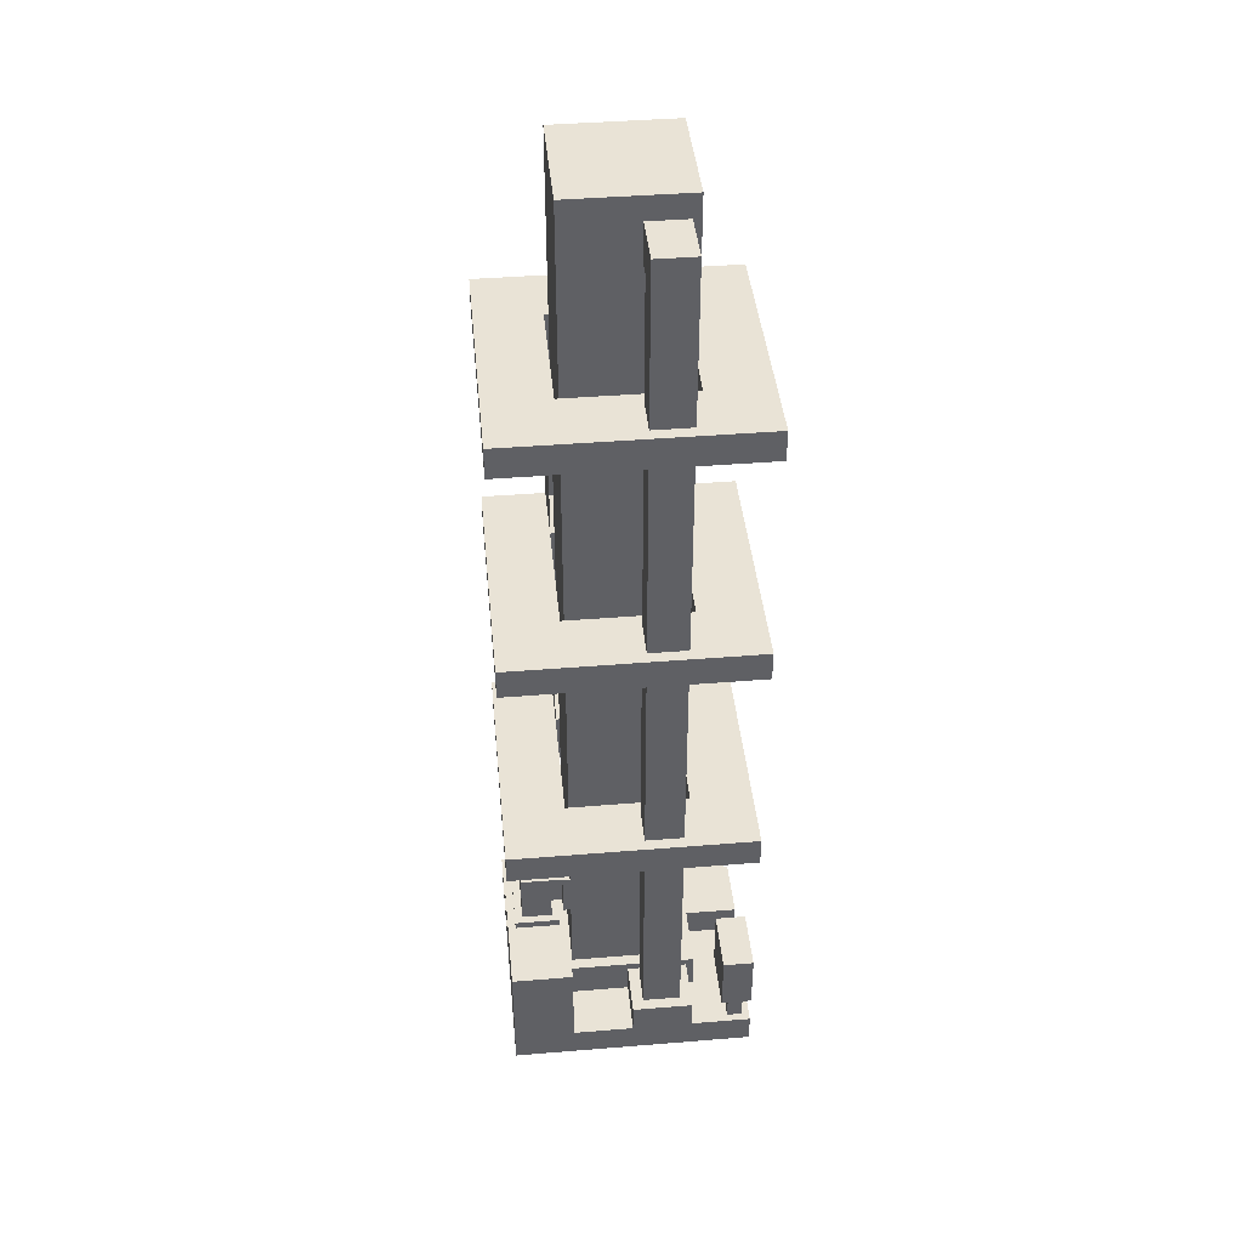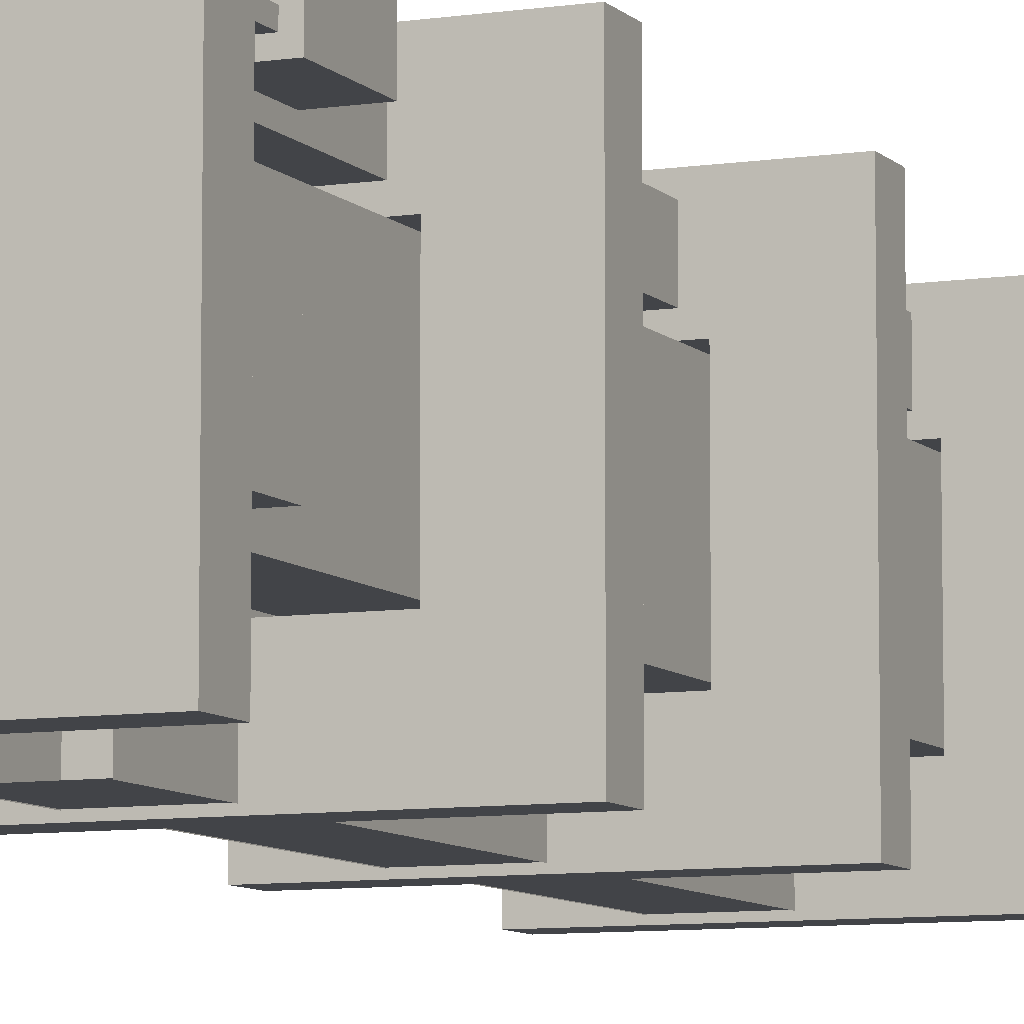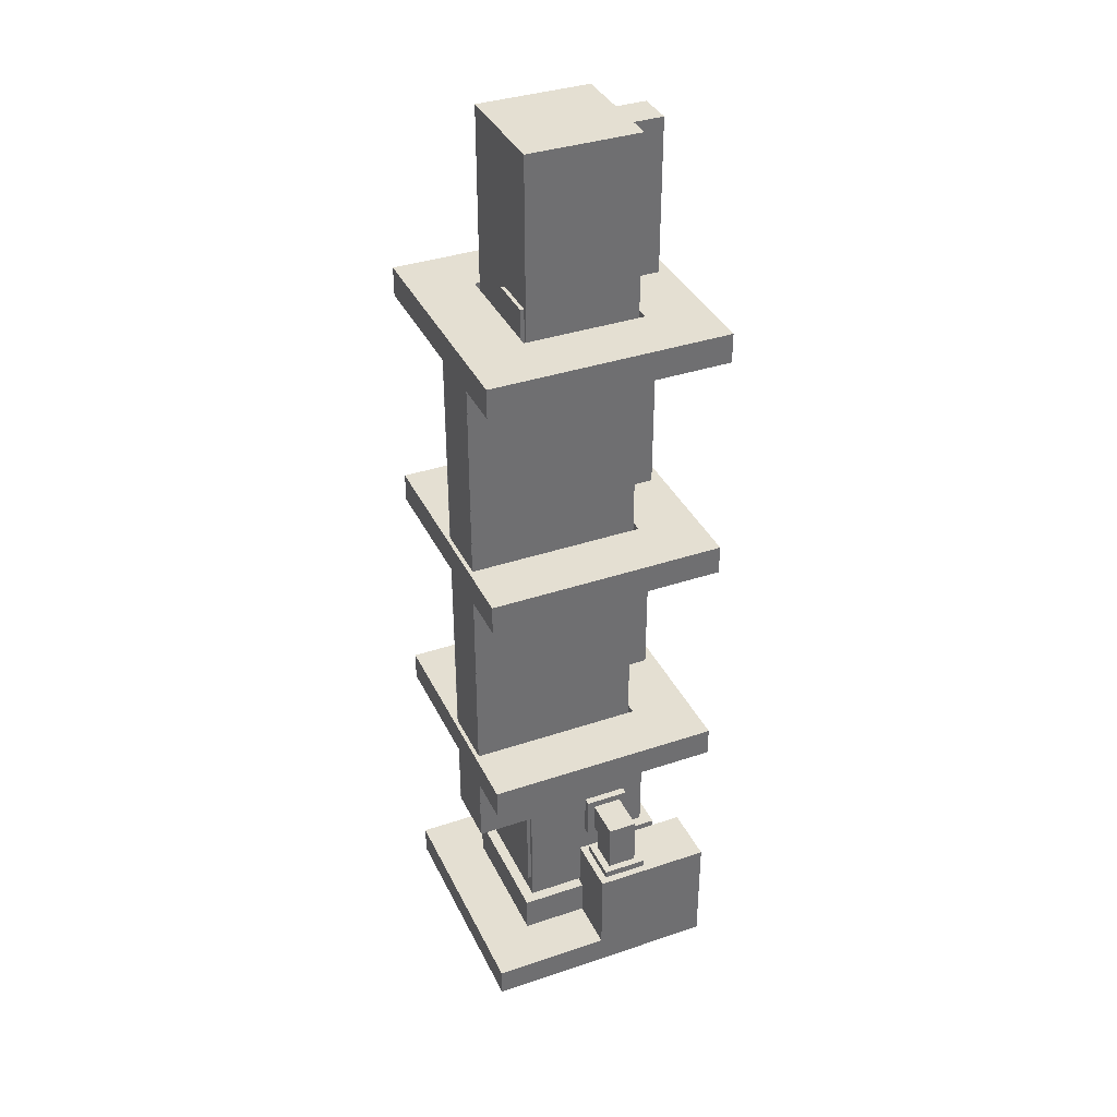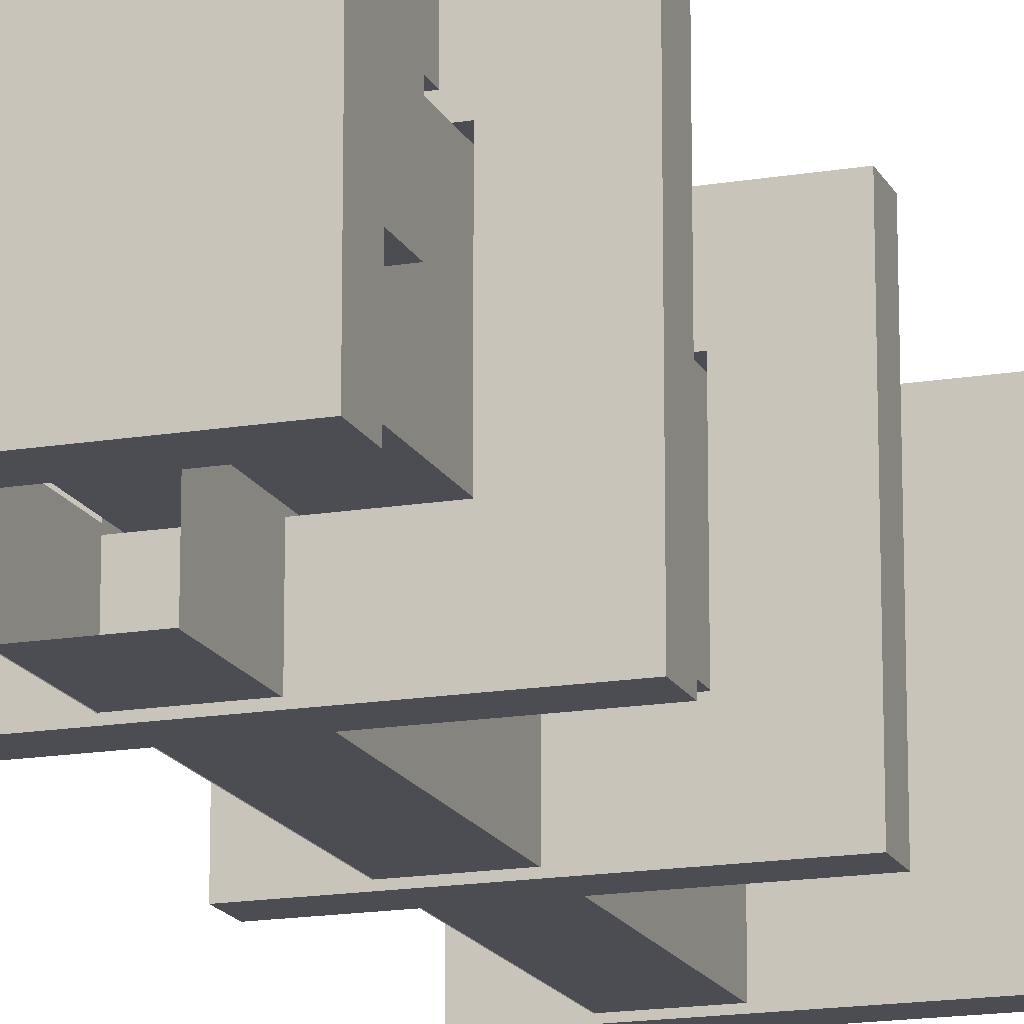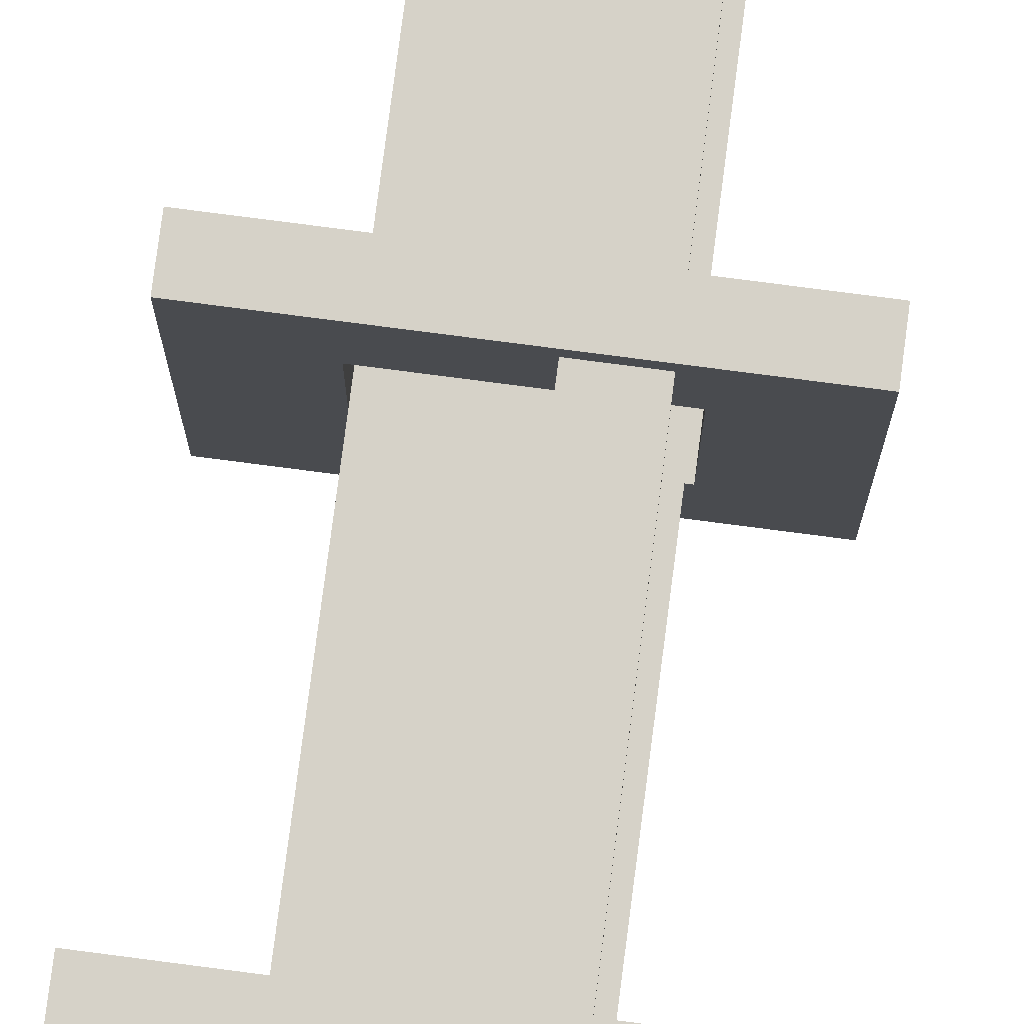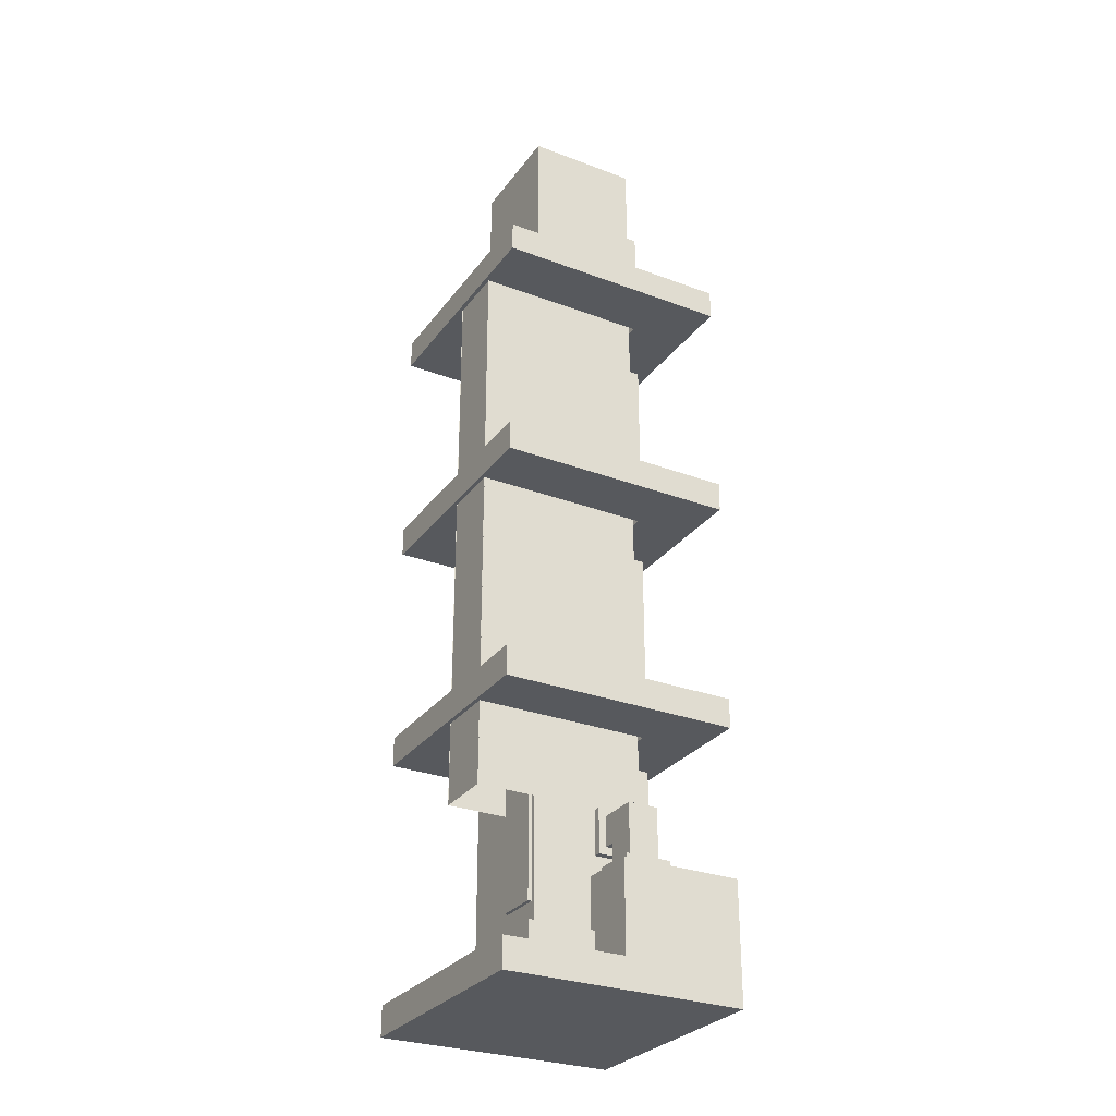
<metadata>
{"format":"obj","ext":"obj","renderer":"f3d","projection":"perspective","resolution":1024,"background":"white","views":[{"elev":42.2,"azim":-5.6,"up":"+Y"},{"elev":-8.1,"azim":23.2,"up":"+Z"},{"elev":36.9,"azim":-113.5,"up":"+Y"},{"elev":-16.4,"azim":19.0,"up":"+Z"},{"elev":78.4,"azim":7.4,"up":"+Z"},{"elev":-29.1,"azim":-119.2,"up":"+Y"}]}
</metadata>
<code>
o distillationtower_mirrored
v -3 0 4
v -3 0.5 4
v -3 0 0
v -3 0.5 0
v 1 0 4
v 1 0.5 4
v 1 0 0
v 1 0.5 0
v -2.75 2.125 2.75
v -2.75 3 2.75
v -2.75 2.125 2.25
v -2.75 3 2.25
v -2.062 3 2.75
v -2.062 3 2.25
v -2.75 2.5 2.75
v -2.75 2.5 2.25
v -2.062 2.5 2.25
v -2.062 2.5 2.75
v -2.25 2.125 2.25
v -2.25 3 2.25
v -2.25 2.125 2.75
v -2.25 3 2.75
v -2.25 2.5 2.75
v -2.25 2.5 2.25
v -2 3.125 0.06875
v -2 12.62 0.06875
v -2 3.125 0.06875
v -2 12.62 0.06875
v -1 3.125 0.06875
v -1 12.62 0.06875
v -1 3.125 0.06875
v -1 12.62 0.06875
v 0 0.5 2
v 0 1 2
v 0 0.5 1
v 0 1 1
v 1 0.5 2
v 1 1 2
v 1 0.5 1
v 1 1 1
v -0.8125 1 3.812
v -0.8125 15.62 3.812
v -0.8125 1 3.188
v -0.8125 15.62 3.188
v -0.1875 1 3.812
v -0.1875 15.62 3.812
v -0.1875 1 3.188
v -0.1875 15.62 3.188
v -0.8125 15 3.188
v -0.8125 15 2.938
v -0.8125 15.63 2.938
v -0.1875 15 3.188
v -0.1875 15 2.938
v -0.1875 15.63 2.938
v -1 0.5 4
v -1 1 4
v -1 0.5 3
v -1 1 3
v 0 0.5 4
v 0 1 4
v 0 0.5 3
v 0 1 3
v -2.062 2.375 2.875
v -2.062 3.125 2.875
v -2.062 2.375 2.125
v -2.062 3.125 2.125
v -1.938 2.375 2.875
v -1.938 3.125 2.875
v -1.938 2.375 2.125
v -1.938 3.125 2.125
v -2.875 2.125 2.875
v -2.125 2.125 2.875
v -2.875 2.125 2.125
v -2.125 2.125 2.125
v -2.875 2 2.875
v -2.125 2 2.875
v -2.875 2 2.125
v -2.125 2 2.125
v -3 2 4
v -3 0.5 2
v -3 2 2
v -2 0.5 4
v -2 2 4
v -2 0.5 2
v -2 2 2
v -2.125 0.4994 3.125
v -2.125 1.124 3.125
v -2.125 0.4994 0.875
v -2.125 1.124 0.875
v 0.125 0.4994 3.125
v 0.125 1.124 3.125
v 0.125 0.4994 0.875
v 0.125 1.124 0.875
v -1 3.125 1.062
v -1 12.62 1.062
v -1 3.125 0.0625
v -1 12.62 0.0625
v -1 3.125 1.062
v -1 12.62 1.062
v -1 3.125 0.0625
v -1 12.62 0.0625
v -1.999 3.125 1.062
v -1.999 12.62 1.062
v -1.999 3.125 0.0625
v -1.999 12.62 0.0625
v -1.999 3.125 1.062
v -1.999 12.62 1.062
v -1.999 3.125 0.0625
v -1.999 12.62 0.0625
v -1.875 1.5 1.063
v -1.875 13.5 1.063
v -1.875 1.5 1.001
v -1.875 13.5 1.001
v -1.125 1.5 1.063
v -1.125 13.5 1.063
v -1.125 1.5 1.001
v -1.125 13.5 1.001
v -3 4.5 4
v -3 5 4
v -3 4.5 0
v -3 5 0
v 1 4.5 4
v 1 5 4
v 1 4.5 0
v 1 5 0
v -3 4.5 1
v -3 4.5 3
v -3 5 3
v -3 5 1
v 1 4.5 3
v 1 4.5 1
v 1 5 1
v 1 5 3
v 0 4.5 0
v -2 4.5 0
v -2 5 0
v 0 5 0
v -2 4.5 4
v 0 4.5 4
v 0 5 4
v -2 5 4
v -2 5 1
v 0 5 1
v -2 5 3
v 0 5 3
v 0 4.5 1
v -2 4.5 1
v 0 4.5 3
v -2 4.5 3
v -3 8.5 4
v -3 9 4
v -3 8.5 0
v -3 9 0
v 1 8.5 4
v 1 9 4
v 1 8.5 0
v 1 9 0
v -3 8.5 1
v -3 8.5 3
v -3 9 3
v -3 9 1
v 1 8.5 3
v 1 8.5 1
v 1 9 1
v 1 9 3
v 0 8.5 0
v -2 8.5 0
v -2 9 0
v 0 9 0
v -2 8.5 4
v 0 8.5 4
v 0 9 4
v -2 9 4
v -2 9 1
v 0 9 1
v -2 9 3
v 0 9 3
v 0 8.5 1
v -2 8.5 1
v 0 8.5 3
v -2 8.5 3
v -3 12.5 4
v -3 13 4
v -3 12.5 0
v -3 13 0
v 1 12.5 4
v 1 13 4
v 1 12.5 0
v 1 13 0
v -3 12.5 1
v -3 12.5 3
v -3 13 3
v -3 13 1
v 1 12.5 3
v 1 12.5 1
v 1 13 1
v 1 13 3
v 0 12.5 0
v -2 12.5 0
v -2 13 0
v 0 13 0
v -2 12.5 4
v 0 12.5 4
v 0 13 4
v -2 13 4
v -2 13 1
v 0 13 1
v -2 13 3
v 0 13 3
v 0 12.5 1
v -2 12.5 1
v 0 12.5 3
v -2 12.5 3
v 0.5 1 4
v 0.5 2 4
v 0.5 1 3
v 0.5 2 3
v 1 1 4
v 1 2 4
v 1 1 3
v 1 2 3
v 0.625 0.5 3.25
v 0.625 1 3.25
v 0.625 0.5 3.125
v 0.625 1 3.125
v 0.875 0.5 3.25
v 0.875 1 3.25
v 0.875 0.5 3.125
v 0.875 1 3.125
v 0.625 0.5 3.875
v 0.625 1 3.875
v 0.625 0.5 3.75
v 0.625 1 3.75
v 0.875 0.5 3.875
v 0.875 1 3.875
v 0.875 0.5 3.75
v 0.875 1 3.75
v -1.938 1.125 2.938
v -1.938 16 2.938
v -1.938 1.125 1.062
v -1.938 16 1.062
v -0.0625 1.125 2.938
v -0.0625 16 2.938
v -0.0625 1.125 1.062
v -0.0625 16 1.062
f 2 4 3 1
f 6 2 1 5
f 4 8 7 3
f 7 5 1 3
f 8 6 5 7
f 2 6 8 4
f 15 10 12 16
f 24 20 14 17
f 23 22 10 15
f 20 12 10 22
f 21 23 15 9
f 9 15 16 11
f 11 16 24 19
f 14 20 22 13
f 18 13 22 23
f 16 12 20 24
f 19 24 23 21
f 17 18 23 24
f 27 28 32 31
f 29 30 26 25
f 33 34 36 35
f 35 36 40 39
f 39 40 38 37
f 37 38 34 33
f 35 39 37 33
f 40 36 34 38
f 41 42 44 43
f 43 44 48 47
f 47 48 46 45
f 45 46 42 41
f 48 44 42 46
f 49 44 51 50
f 53 54 48 52
f 50 53 52 49
f 54 51 44 48
f 55 56 58 57
f 61 62 60 59
f 59 60 56 55
f 62 58 56 60
f 63 64 66 65
f 65 66 70 69
f 67 68 64 63
f 65 69 67 63
f 70 66 64 68
f 71 72 74 73
f 73 74 78 77
f 75 76 72 71
f 73 77 75 71
f 78 74 72 76
f 2 79 81 80
f 80 81 85 84
f 84 85 83 82
f 82 83 79 2
f 85 81 79 83
f 86 87 89 88
f 88 89 93 92
f 92 93 91 90
f 90 91 87 86
f 93 89 87 91
f 94 95 97 96
f 100 101 99 98
f 102 103 105 104
f 108 109 107 106
f 110 111 113 112
f 112 113 117 116
f 116 117 115 114
f 114 115 111 110
f 112 116 114 110
f 117 113 111 115
f 126 129 121 120
f 134 137 125 124
f 130 133 123 122
f 138 141 119 118
f 148 130 122 139
f 144 128 119 141
f 136 121 129 142
f 149 147 142 144
f 134 124 131 146
f 148 145 143 146
f 124 125 132 131
f 130 148 146 131
f 118 119 128 127
f 128 144 142 129
f 128 129 126 127
f 120 135 147 126
f 132 133 130 131
f 125 137 143 132
f 133 145 140 123
f 148 139 138 149
f 127 149 138 118
f 140 141 138 139
f 122 123 140 139
f 148 149 144 145
f 120 121 136 135
f 126 147 149 127
f 144 141 140 145
f 132 143 145 133
f 137 134 135 136
f 147 146 143 142
f 143 137 136 142
f 147 135 134 146
f 158 161 153 152
f 166 169 157 156
f 162 165 155 154
f 170 173 151 150
f 180 162 154 171
f 176 160 151 173
f 168 153 161 174
f 181 179 174 176
f 166 156 163 178
f 180 177 175 178
f 156 157 164 163
f 162 180 178 163
f 150 151 160 159
f 160 176 174 161
f 160 161 158 159
f 152 167 179 158
f 164 165 162 163
f 157 169 175 164
f 165 177 172 155
f 180 171 170 181
f 159 181 170 150
f 172 173 170 171
f 154 155 172 171
f 180 181 176 177
f 152 153 168 167
f 158 179 181 159
f 176 173 172 177
f 164 175 177 165
f 169 166 167 168
f 179 178 175 174
f 175 169 168 174
f 179 167 166 178
f 190 193 185 184
f 198 201 189 188
f 194 197 187 186
f 202 205 183 182
f 212 194 186 203
f 208 192 183 205
f 200 185 193 206
f 213 211 206 208
f 198 188 195 210
f 212 209 207 210
f 188 189 196 195
f 194 212 210 195
f 182 183 192 191
f 192 208 206 193
f 192 193 190 191
f 184 199 211 190
f 196 197 194 195
f 189 201 207 196
f 197 209 204 187
f 212 203 202 213
f 191 213 202 182
f 204 205 202 203
f 186 187 204 203
f 212 213 208 209
f 184 185 200 199
f 190 211 213 191
f 208 205 204 209
f 196 207 209 197
f 201 198 199 200
f 211 210 207 206
f 207 201 200 206
f 211 199 198 210
f 214 215 217 216
f 216 217 221 220
f 220 221 219 218
f 218 219 215 214
f 216 220 218 214
f 221 217 215 219
f 222 223 225 224
f 224 225 229 228
f 228 229 227 226
f 226 227 223 222
f 224 228 226 222
f 229 225 223 227
f 230 231 233 232
f 232 233 237 236
f 236 237 235 234
f 234 235 231 230
f 232 236 234 230
f 237 233 231 235
f 238 239 241 240
f 240 241 245 244
f 244 245 243 242
f 242 243 239 238
f 240 244 242 238
f 245 241 239 243

</code>
